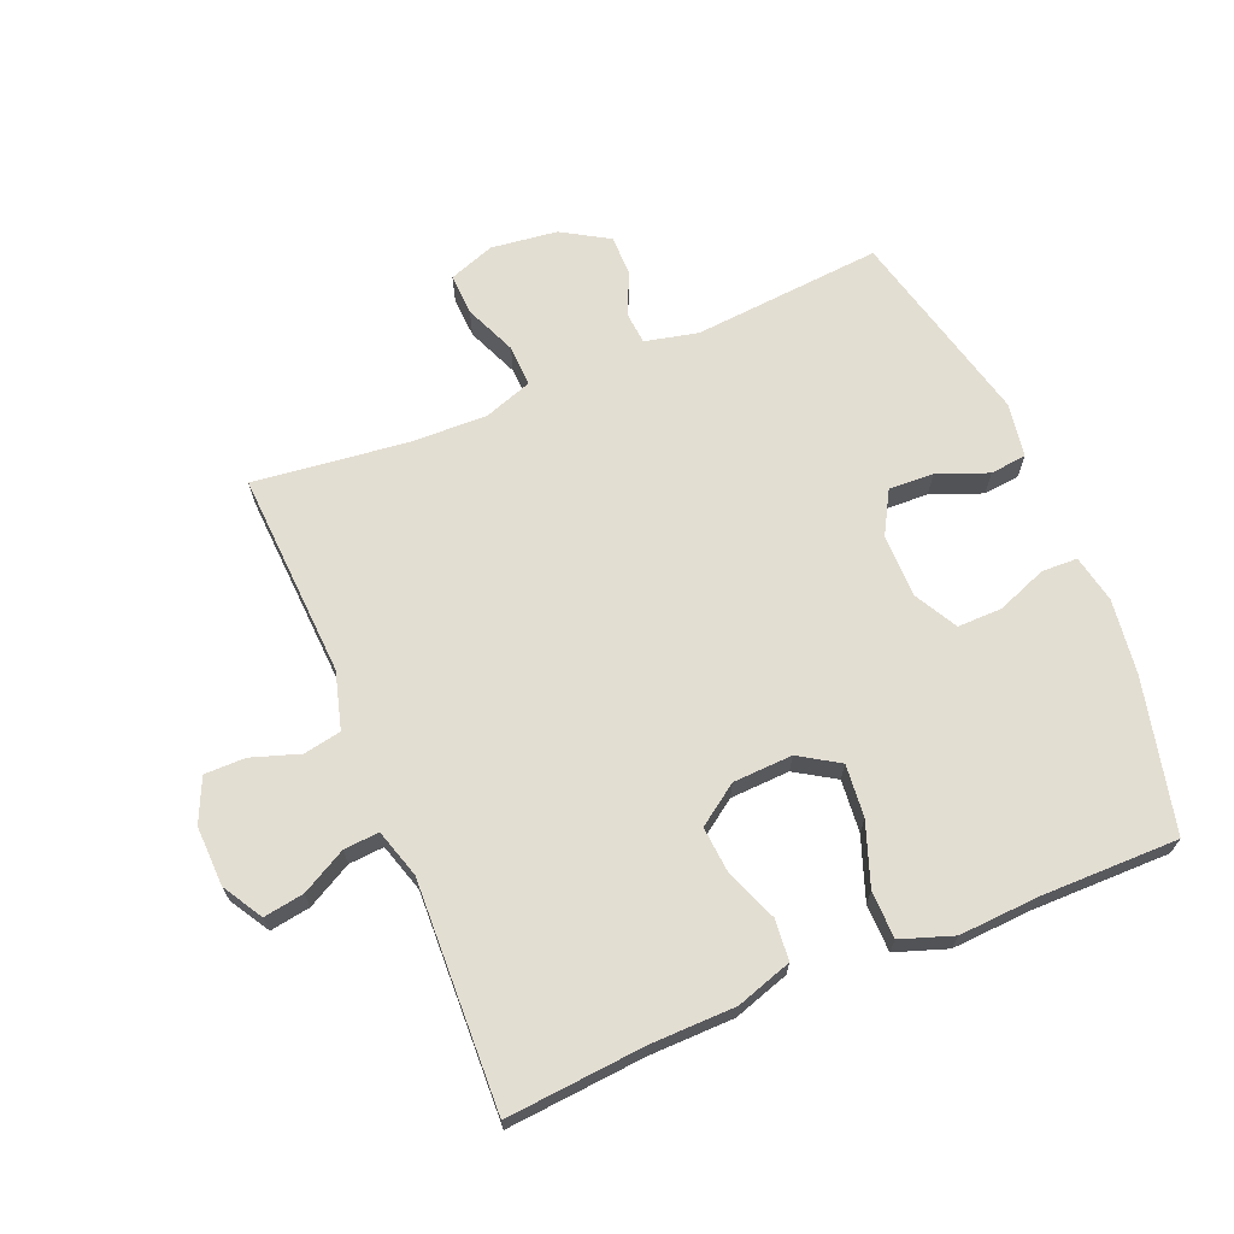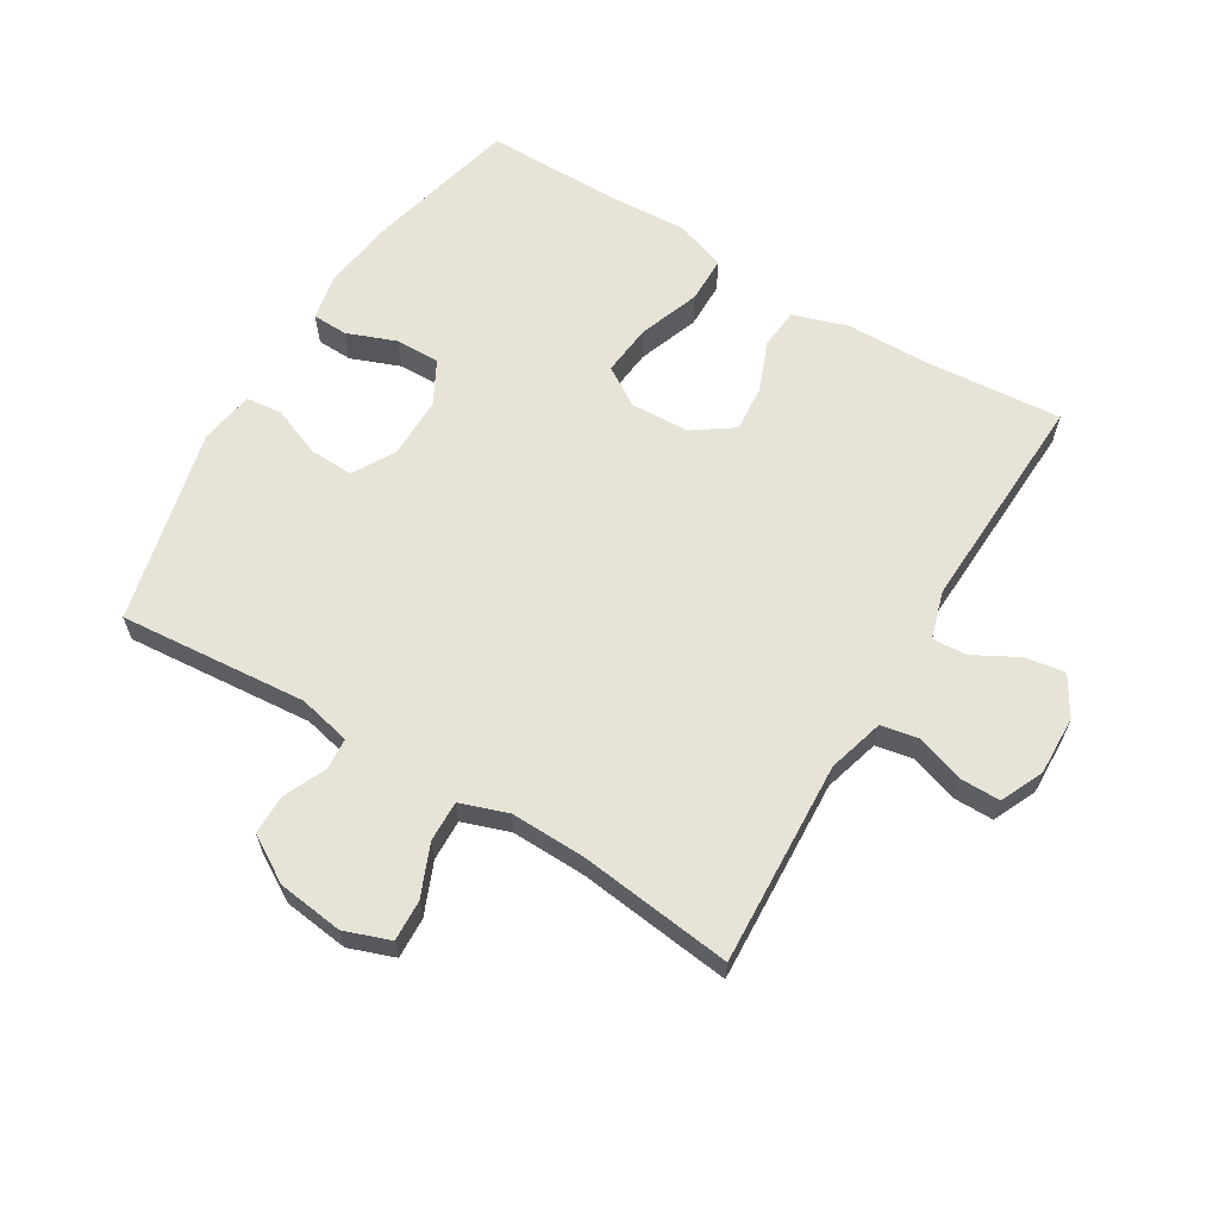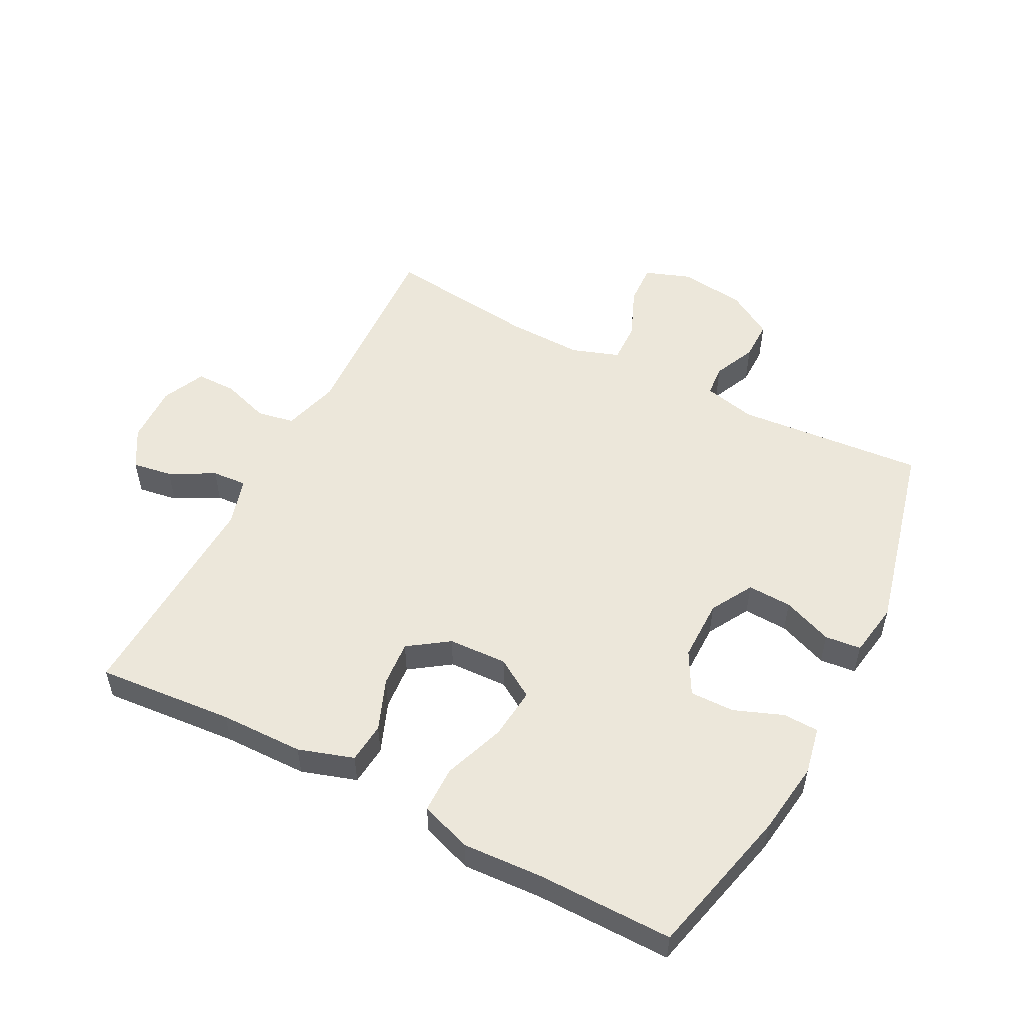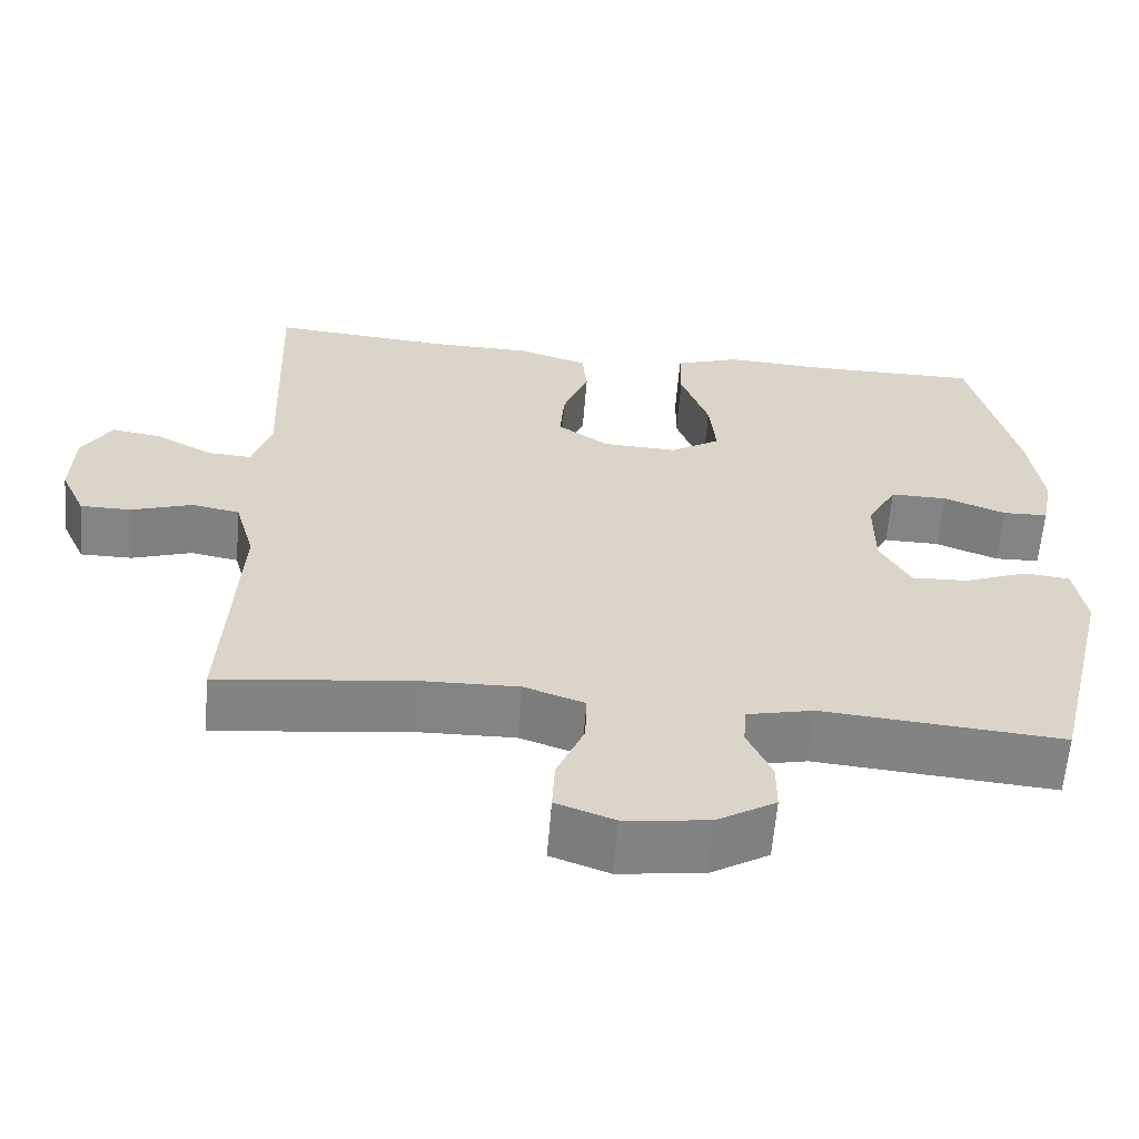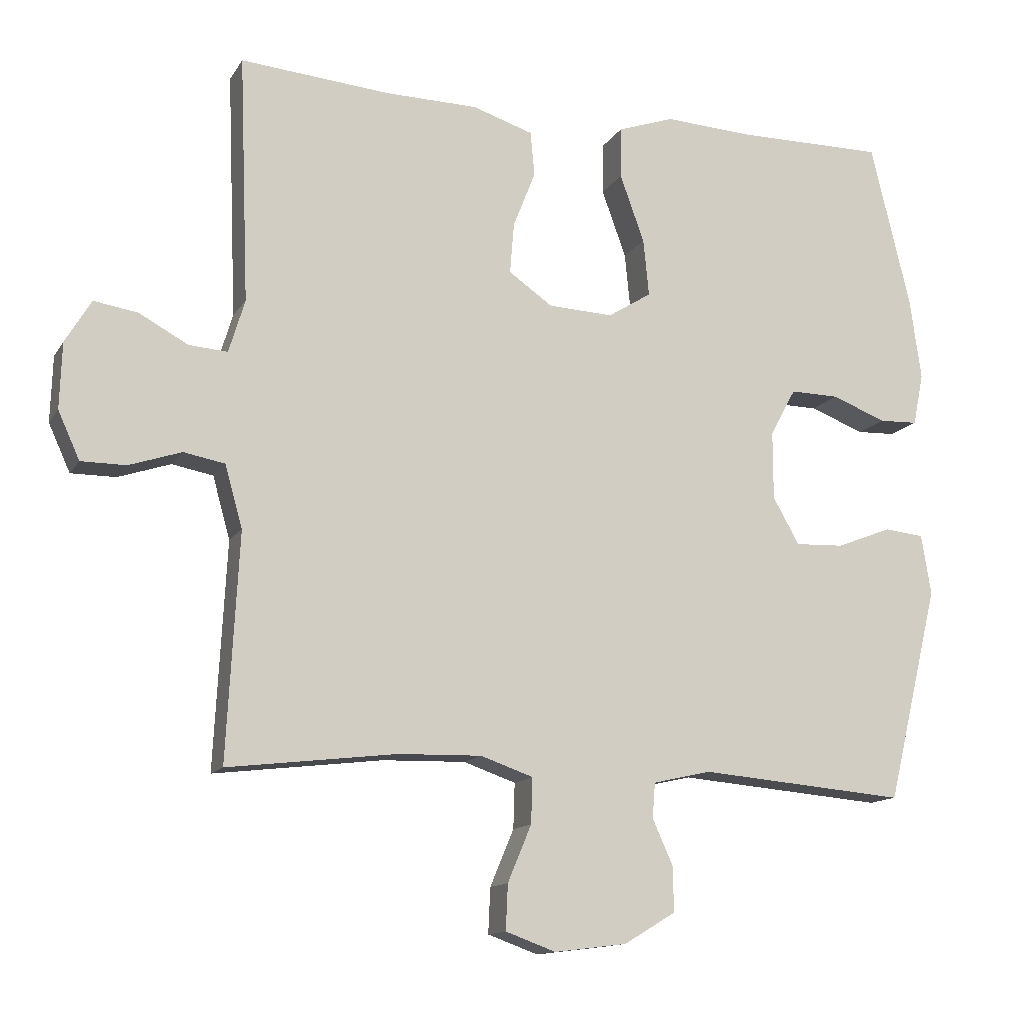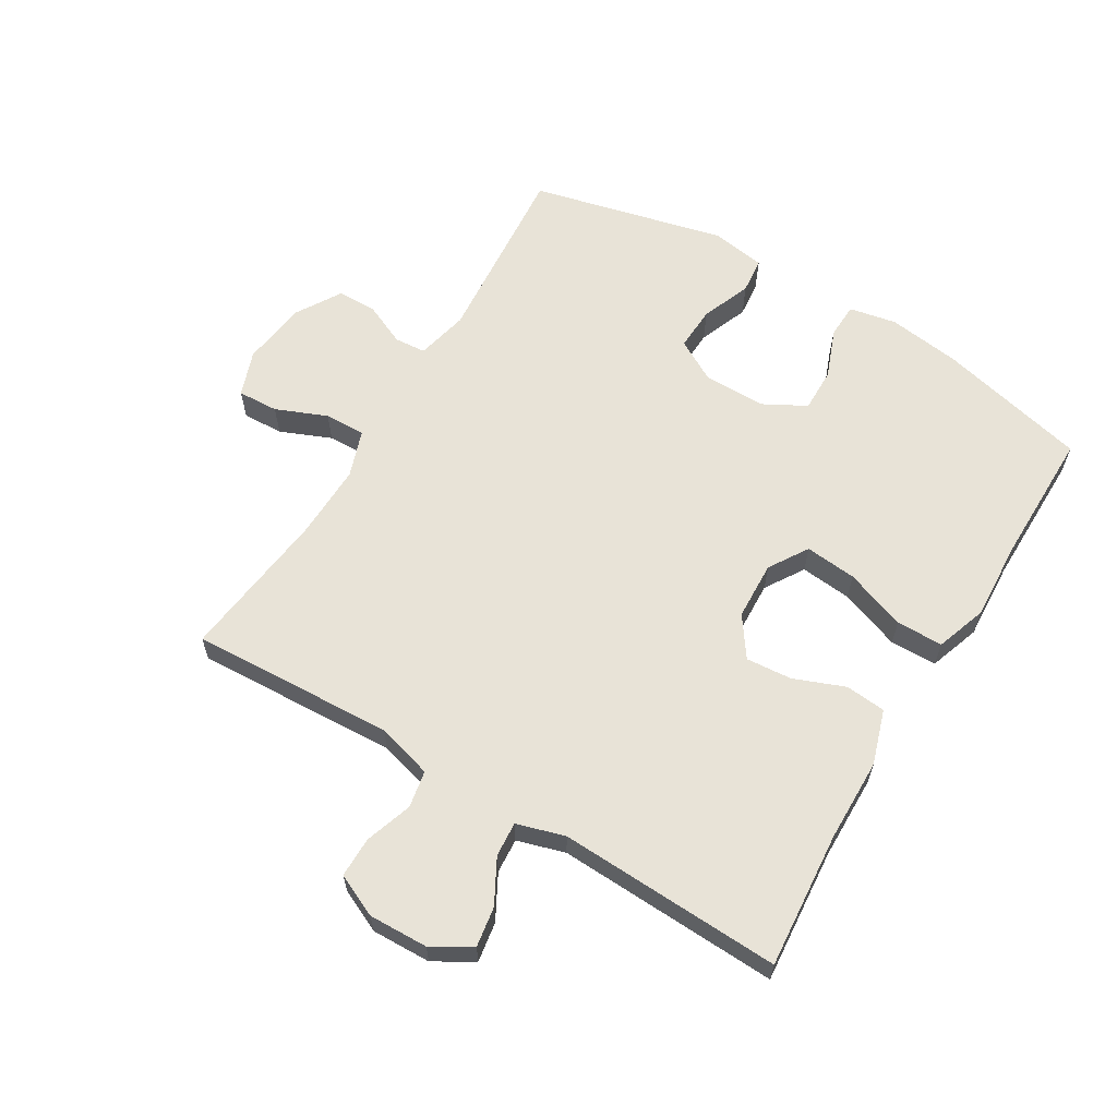
<metadata>
{"format":"obj","ext":"obj","renderer":"f3d","projection":"perspective","resolution":1024,"background":"white","views":[{"elev":67.7,"azim":-22.6,"up":"+Y"},{"elev":62.7,"azim":-148.8,"up":"+Y"},{"elev":53.0,"azim":27.5,"up":"+Y"},{"elev":-61.3,"azim":-4.7,"up":"+Z"},{"elev":-13.2,"azim":-20.4,"up":"+Z"},{"elev":62.1,"azim":-58.9,"up":"+Y"}]}
</metadata>
<code>
v -0.5 0.07 0.5
v -0.284 0.07 0.482
v -0.152 0.07 0.48
v -0.065 0.07 0.452
v -0.059 0.07 0.388
v -0.091 0.07 0.307
v -0.097 0.07 0.234
v -0.034 0.07 0.19
v 0.059 0.07 0.186
v 0.121 0.07 0.225
v 0.113 0.07 0.307
v 0.078 0.07 0.404
v 0.079 0.07 0.478
v 0.16 0.07 0.506
v 0.285 0.07 0.499
v 0.5 0.07 0.5
v 0.557 0.07 0.263
v 0.573 0.07 0.146
v 0.558 0.07 0.071
v 0.502 0.07 0.069
v 0.424 0.07 0.099
v 0.354 0.07 0.1
v 0.317 0.07 0.032
v 0.317 0.07 -0.066
v 0.355 0.07 -0.133
v 0.425 0.07 -0.13
v 0.504 0.07 -0.099
v 0.561 0.07 -0.105
v 0.575 0.07 -0.191
v 0.5 0.07 -0.5
v 0.203 0.07 -0.475
v 0.12 0.07 -0.494
v 0.116 0.07 -0.544
v 0.146 0.07 -0.611
v 0.146 0.07 -0.674
v 0.073 0.07 -0.718
v -0.031 0.07 -0.731
v -0.103 0.07 -0.705
v -0.1 0.07 -0.64
v -0.066 0.07 -0.559
v -0.064 0.07 -0.494
v -0.139 0.07 -0.468
v -0.258 0.07 -0.471
v -0.5 0.07 -0.5
v -0.483 0.07 -0.177
v -0.508 0.07 -0.088
v -0.567 0.07 -0.077
v -0.642 0.07 -0.102
v -0.706 0.07 -0.102
v -0.737 0.07 -0.034
v -0.734 0.07 0.06
v -0.697 0.07 0.122
v -0.634 0.07 0.112
v -0.564 0.07 0.074
v -0.509 0.07 0.07
v -0.486 0.07 0.146
v -0.5 0 0.5
v -0.284 0 0.482
v -0.152 0 0.48
v -0.065 0 0.452
v -0.059 0 0.388
v -0.091 0 0.307
v -0.097 0 0.234
v -0.034 0 0.19
v 0.059 0 0.186
v 0.121 0 0.225
v 0.113 0 0.307
v 0.078 0 0.404
v 0.079 0 0.478
v 0.16 0 0.506
v 0.285 0 0.499
v 0.5 0 0.5
v 0.557 0 0.263
v 0.573 0 0.146
v 0.558 0 0.071
v 0.502 0 0.069
v 0.424 0 0.099
v 0.354 0 0.1
v 0.317 0 0.032
v 0.317 0 -0.066
v 0.355 0 -0.133
v 0.425 0 -0.13
v 0.504 0 -0.099
v 0.561 0 -0.105
v 0.575 0 -0.191
v 0.5 0 -0.5
v 0.203 0 -0.475
v 0.12 0 -0.494
v 0.116 0 -0.544
v 0.146 0 -0.611
v 0.146 0 -0.674
v 0.073 0 -0.718
v -0.031 0 -0.731
v -0.103 0 -0.705
v -0.1 0 -0.64
v -0.066 0 -0.559
v -0.064 0 -0.494
v -0.139 0 -0.468
v -0.258 0 -0.471
v -0.5 0 -0.5
v -0.483 0 -0.177
v -0.508 0 -0.088
v -0.567 0 -0.077
v -0.642 0 -0.102
v -0.706 0 -0.102
v -0.737 0 -0.034
v -0.734 0 0.06
v -0.697 0 0.122
v -0.634 0 0.112
v -0.564 0 0.074
v -0.509 0 0.07
v -0.486 0 0.146
f 52 53 54
f 51 52 54
f 50 51 54
f 49 50 54
f 48 49 54
f 47 48 54
f 46 47 54 55
f 45 46 55 56
f 43 44 45
f 42 43 45 56
f 38 39 40
f 37 38 40
f 36 37 40
f 35 36 40
f 34 35 40
f 33 34 40
f 32 33 40 41
f 56 1 2
f 42 56 2
f 41 42 2
f 32 41 2
f 31 32 2
f 29 30 31
f 28 29 31
f 27 28 31
f 26 27 31
f 19 20 21
f 18 19 21
f 17 18 21
f 16 17 21
f 15 16 21
f 15 21 22
f 14 15 22
f 13 14 22
f 12 13 22
f 11 12 22
f 10 11 22 23
f 4 5 6
f 3 4 6
f 2 3 6
f 2 6 7
f 31 2 7
f 25 26 31
f 31 7 8
f 25 31 8
f 24 25 8
f 9 10 23 24
f 8 9 24
f 110 109 108
f 110 108 107
f 110 107 106
f 110 106 105
f 110 105 104
f 110 104 103
f 111 110 103 102
f 112 111 102 101
f 101 100 99
f 112 101 99 98
f 96 95 94
f 96 94 93
f 96 93 92
f 96 92 91
f 96 91 90
f 96 90 89
f 97 96 89 88
f 58 57 112
f 58 112 98
f 58 98 97
f 58 97 88
f 58 88 87
f 87 86 85
f 87 85 84
f 87 84 83
f 87 83 82
f 77 76 75
f 77 75 74
f 77 74 73
f 77 73 72
f 77 72 71
f 78 77 71
f 78 71 70
f 78 70 69
f 78 69 68
f 78 68 67
f 79 78 67 66
f 62 61 60
f 62 60 59
f 62 59 58
f 63 62 58
f 63 58 87
f 87 82 81
f 64 63 87
f 64 87 81
f 64 81 80
f 80 79 66 65
f 80 65 64
f 1 57 58 2
f 2 58 59 3
f 3 59 60 4
f 4 60 61 5
f 5 61 62 6
f 6 62 63 7
f 7 63 64 8
f 8 64 65 9
f 9 65 66 10
f 10 66 67 11
f 11 67 68 12
f 12 68 69 13
f 13 69 70 14
f 14 70 71 15
f 15 71 72 16
f 16 72 73 17
f 17 73 74 18
f 18 74 75 19
f 19 75 76 20
f 20 76 77 21
f 21 77 78 22
f 22 78 79 23
f 23 79 80 24
f 24 80 81 25
f 25 81 82 26
f 26 82 83 27
f 27 83 84 28
f 28 84 85 29
f 29 85 86 30
f 30 86 87 31
f 31 87 88 32
f 32 88 89 33
f 33 89 90 34
f 34 90 91 35
f 35 91 92 36
f 36 92 93 37
f 37 93 94 38
f 38 94 95 39
f 39 95 96 40
f 40 96 97 41
f 41 97 98 42
f 42 98 99 43
f 43 99 100 44
f 44 100 101 45
f 45 101 102 46
f 46 102 103 47
f 47 103 104 48
f 48 104 105 49
f 49 105 106 50
f 50 106 107 51
f 51 107 108 52
f 52 108 109 53
f 53 109 110 54
f 54 110 111 55
f 55 111 112 56
f 56 112 57 1

</code>
